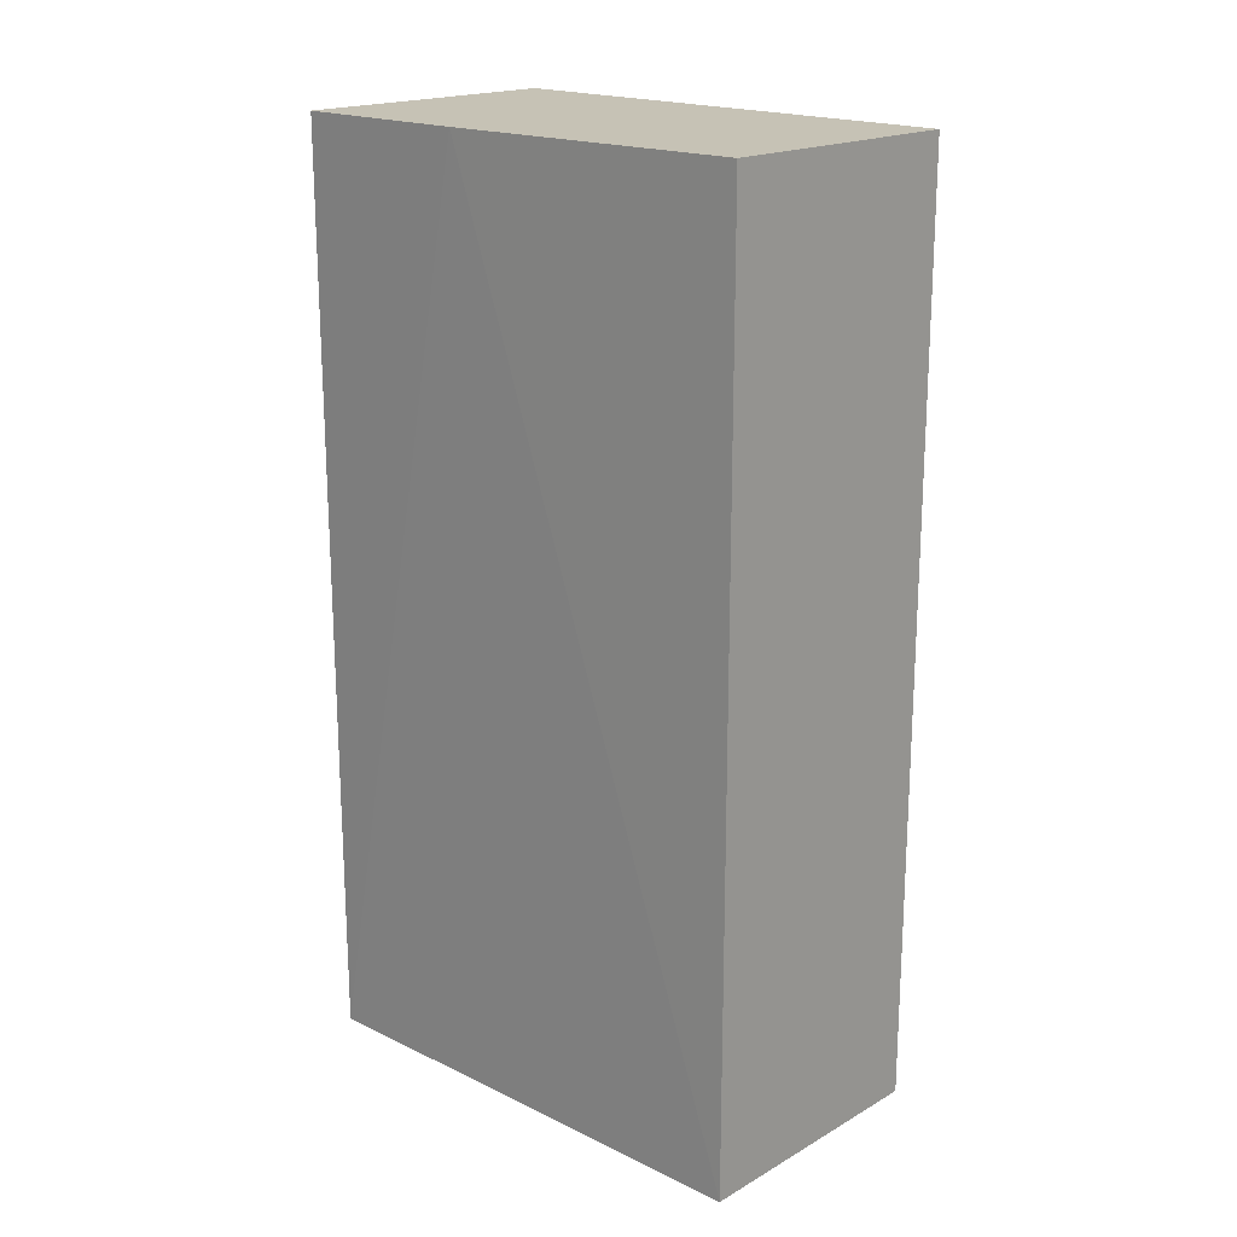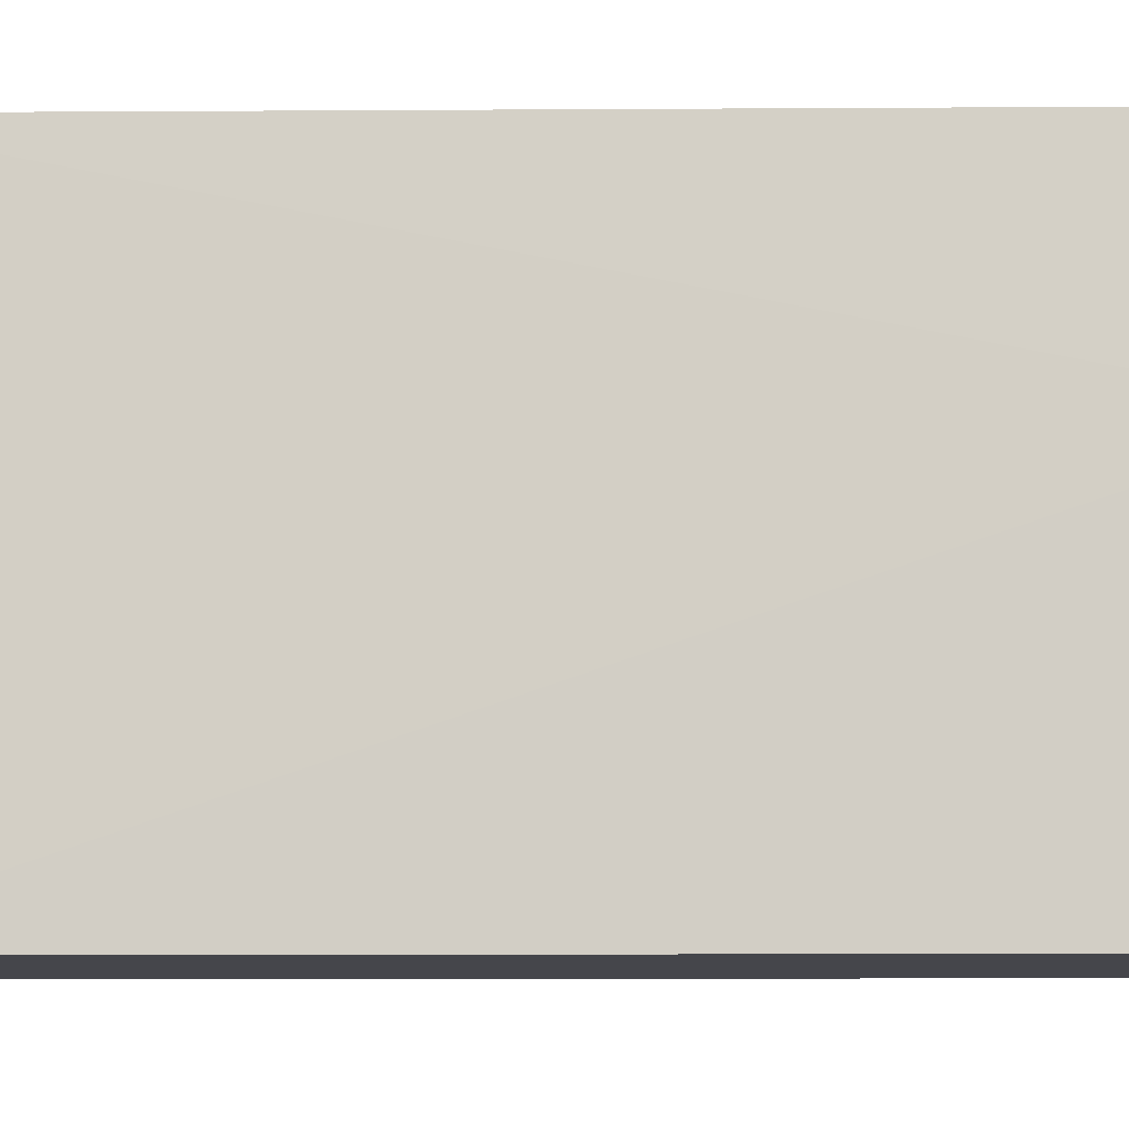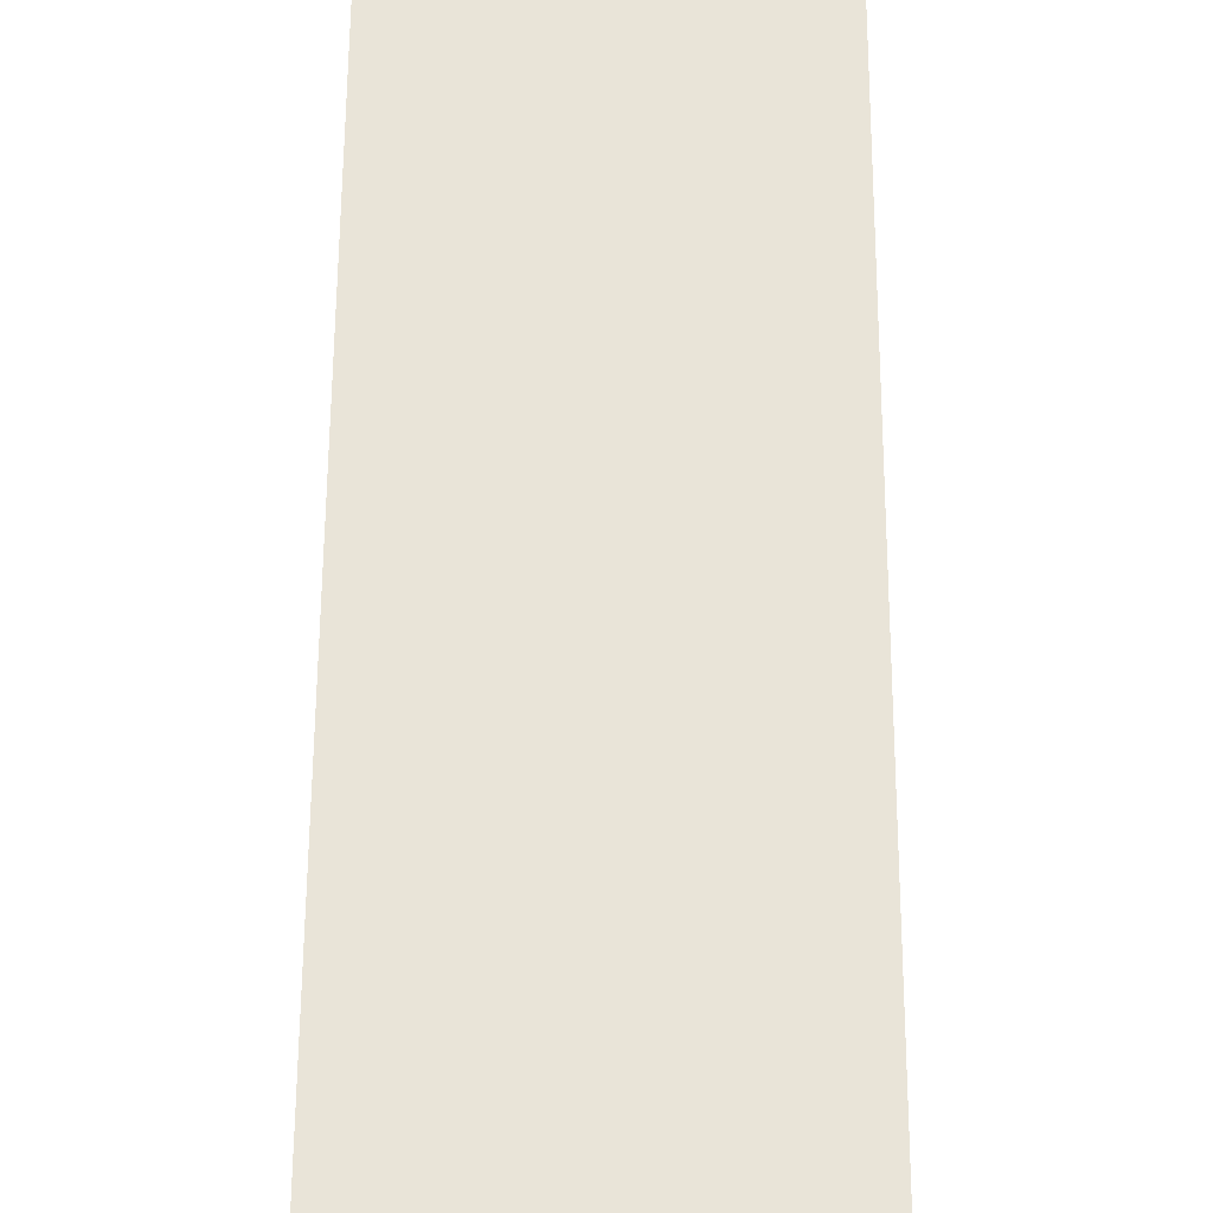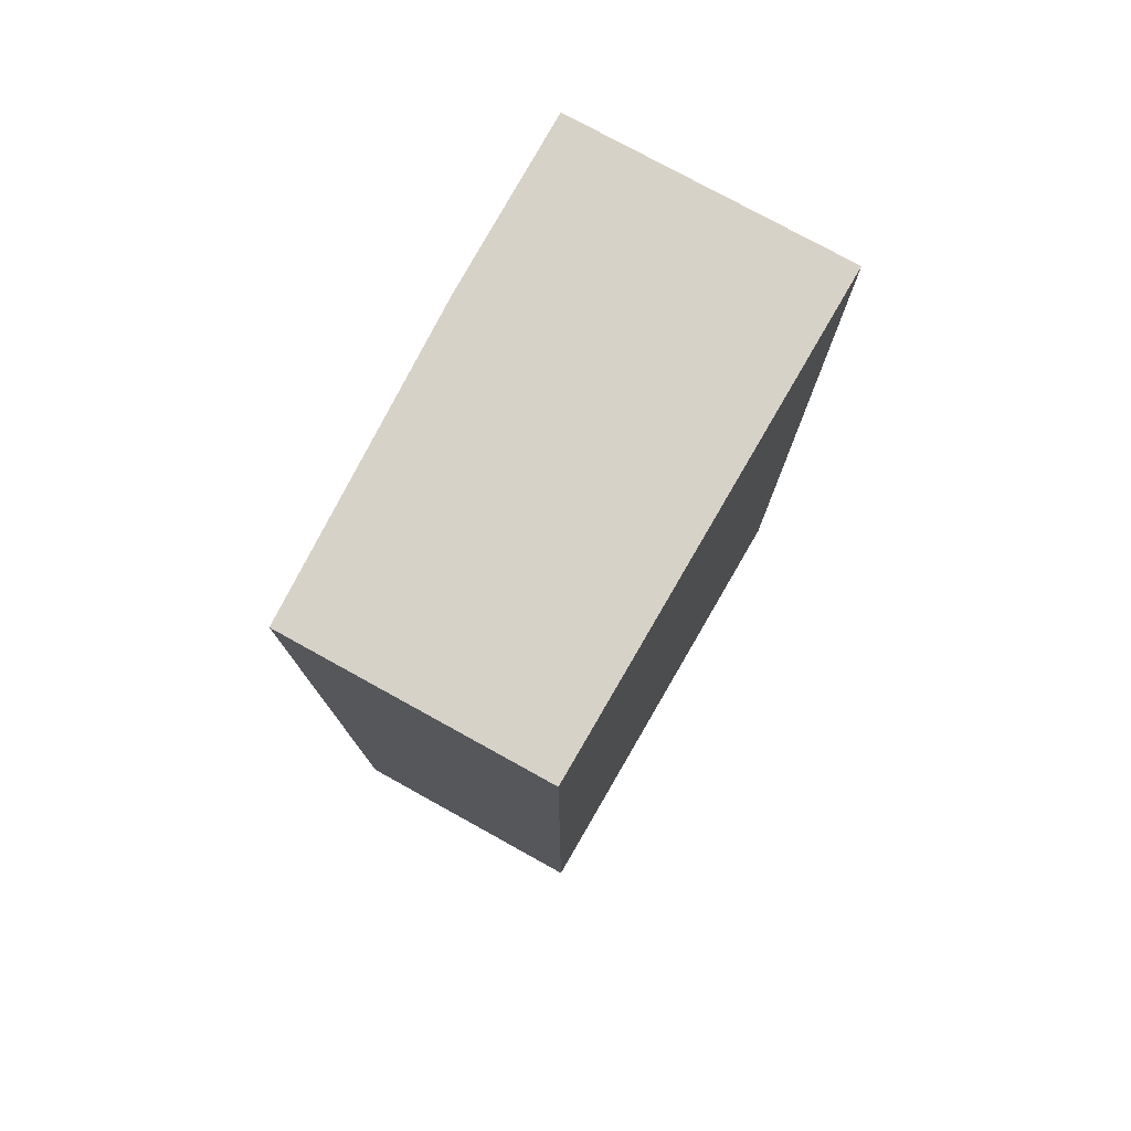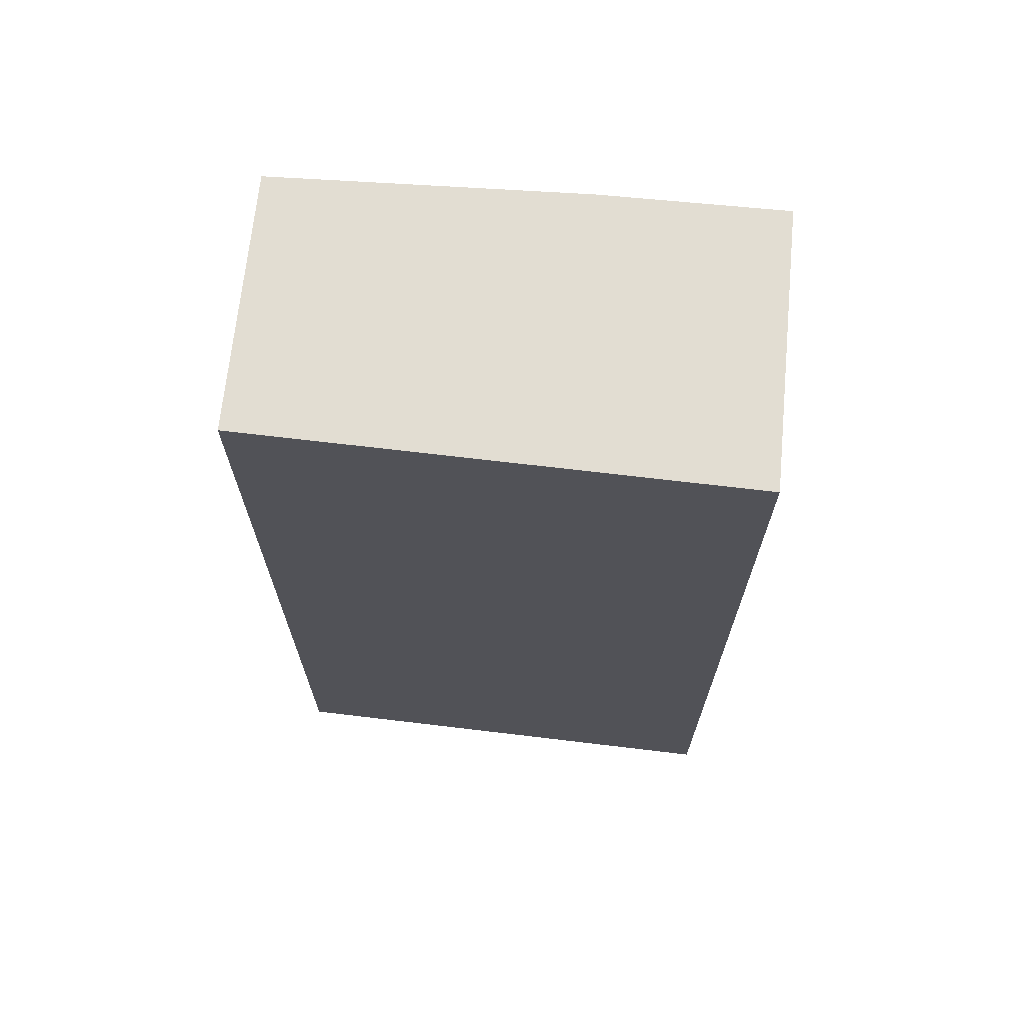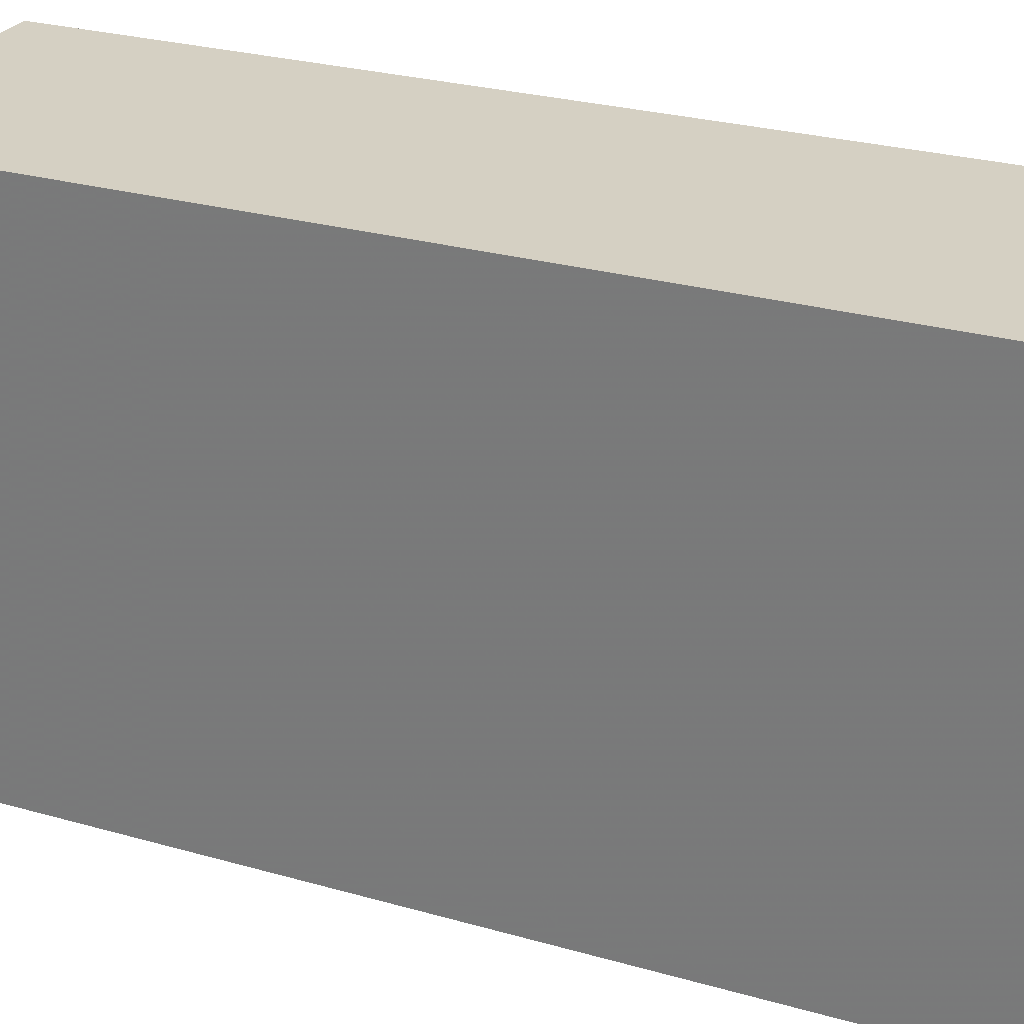
<metadata>
{"format":"obj","ext":"obj","renderer":"f3d","projection":"perspective","resolution":1024,"background":"white","views":[{"elev":18.9,"azim":-46.6,"up":"+Z"},{"elev":-10.0,"azim":-89.1,"up":"+Y"},{"elev":60.5,"azim":0.3,"up":"+Y"},{"elev":77.3,"azim":28.9,"up":"+Z"},{"elev":68.3,"azim":95.6,"up":"+Z"},{"elev":26.2,"azim":114.5,"up":"+Y"}]}
</metadata>
<code>
v 0.01569 -0.367 0.2274
v 0.01508 -0.3945 0.2274
v 0.01569 -0.367 0.1763
v 3.05e-07 -0.367 0.1763
v 3.05e-07 -0.367 0.2274
v 0.01508 -0.3945 0.1763
v 0.0006021 -0.3945 0.2274
v 3.05e-07 -0.3773 0.2274
v 0.0006021 -0.3945 0.1763
f 5 1 3
f 5 3 4
f 6 4 3
f 6 1 2
f 6 3 1
f 7 6 2
f 8 5 4
f 8 7 2
f 8 2 1
f 8 1 5
f 9 4 6
f 9 6 7
f 9 8 4
f 9 7 8

</code>
